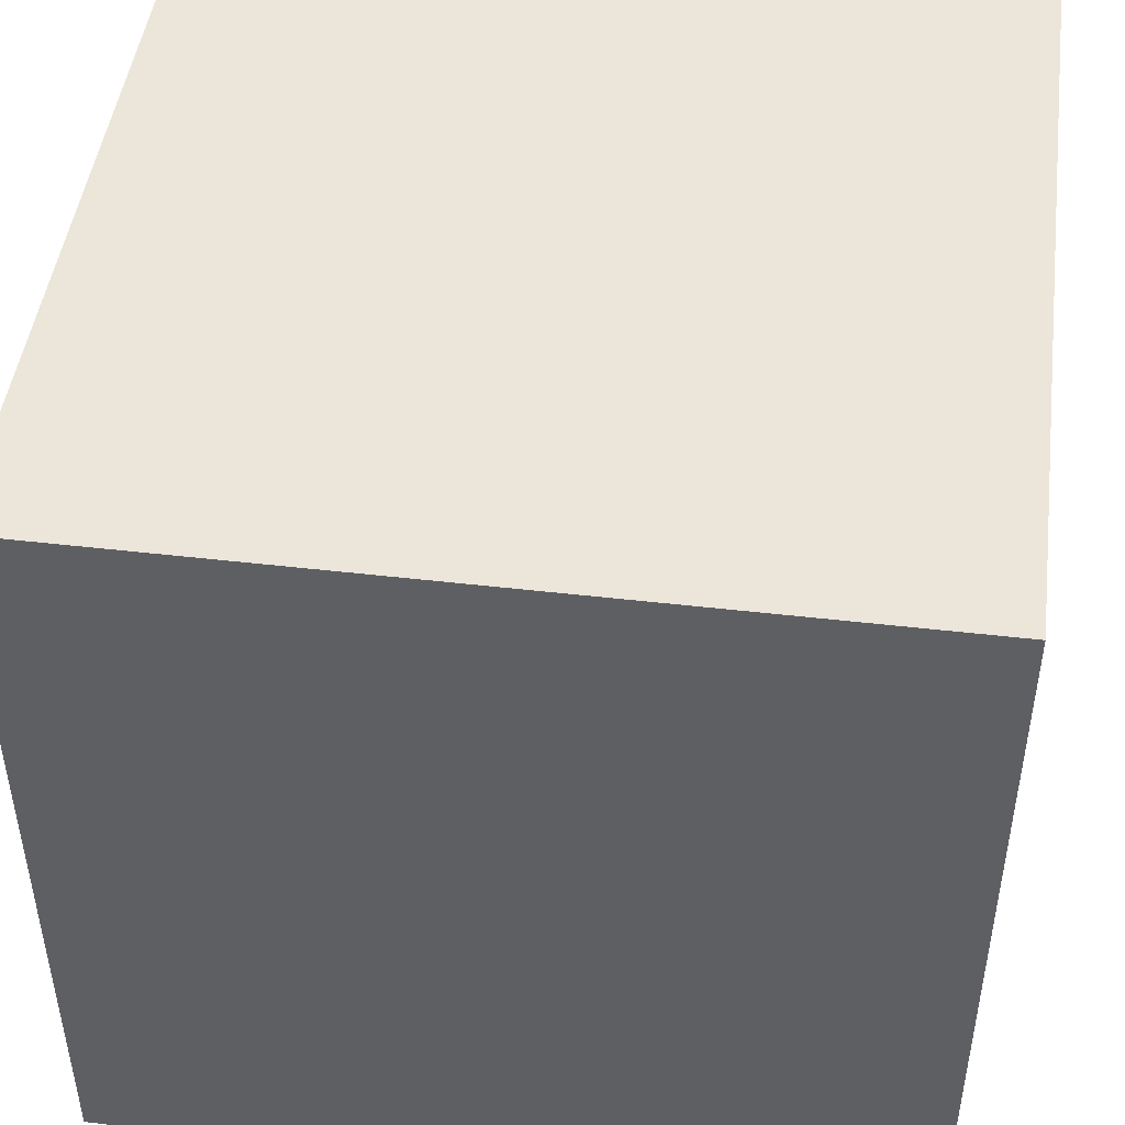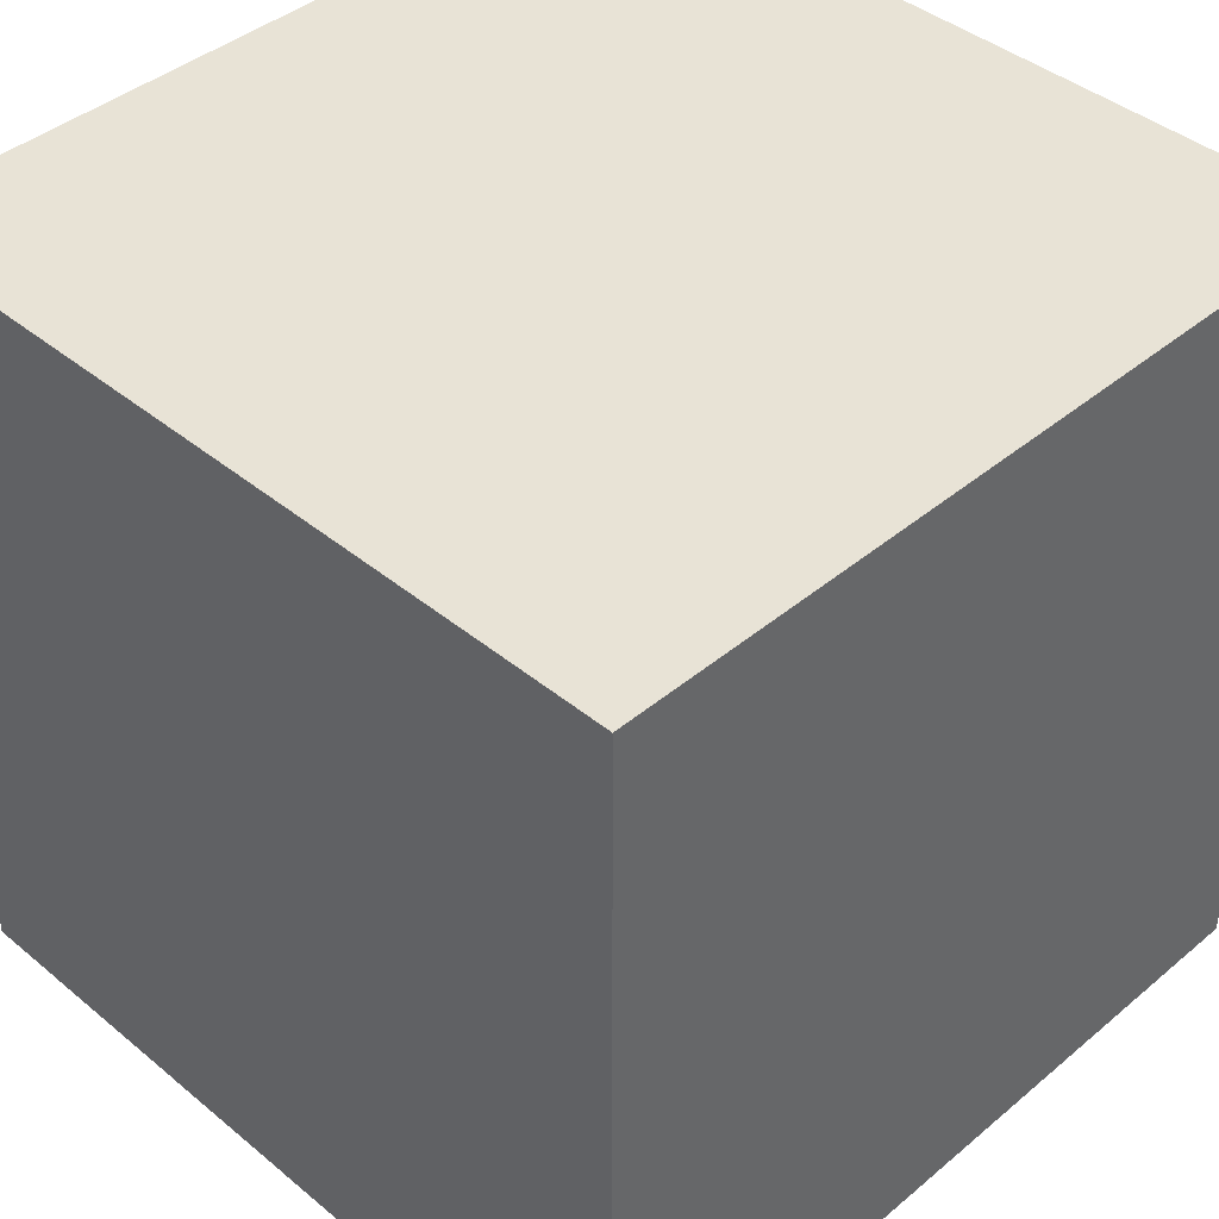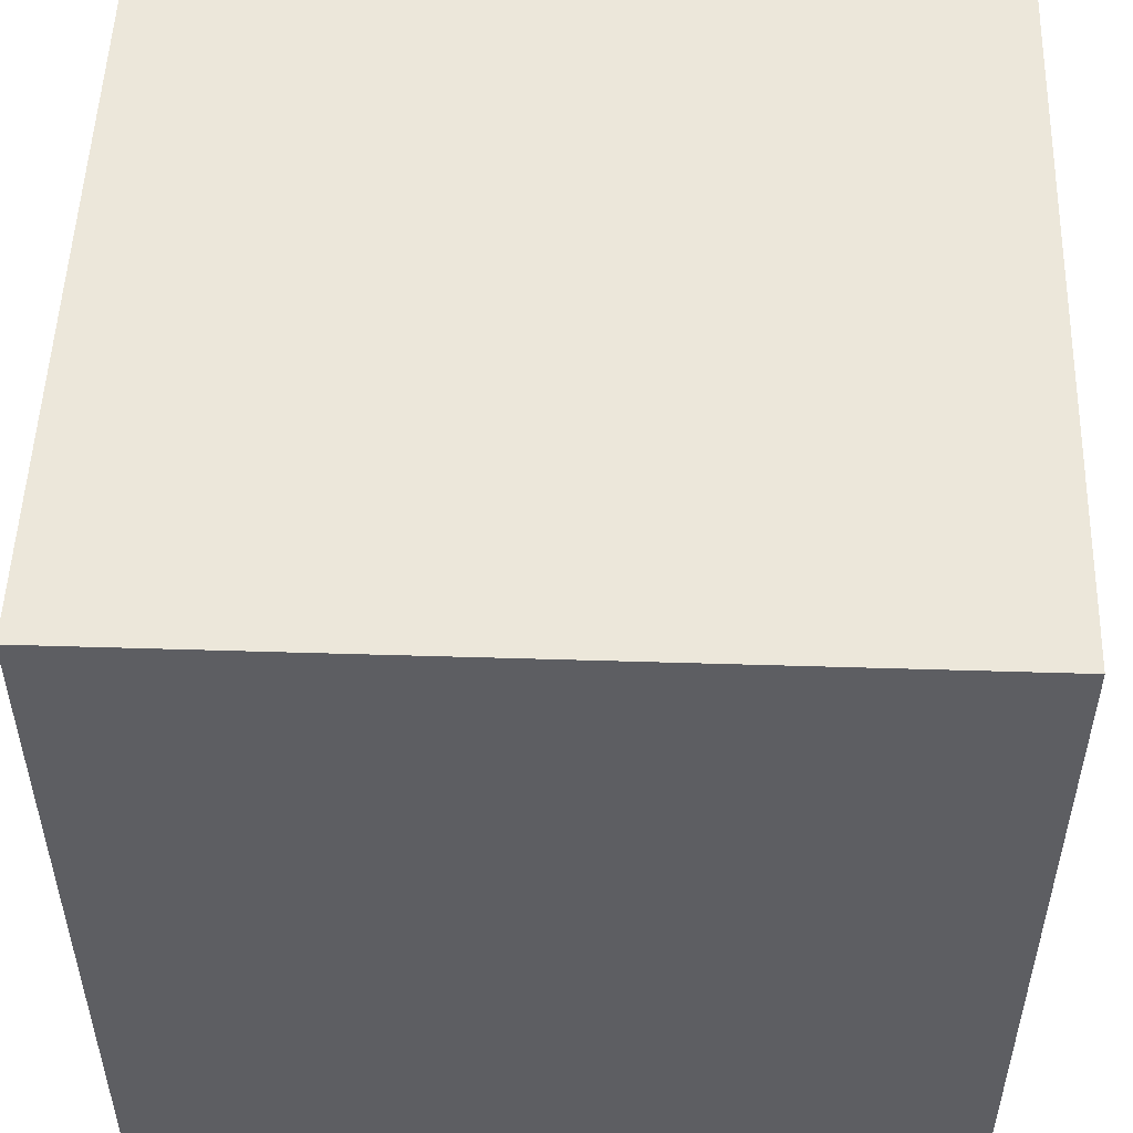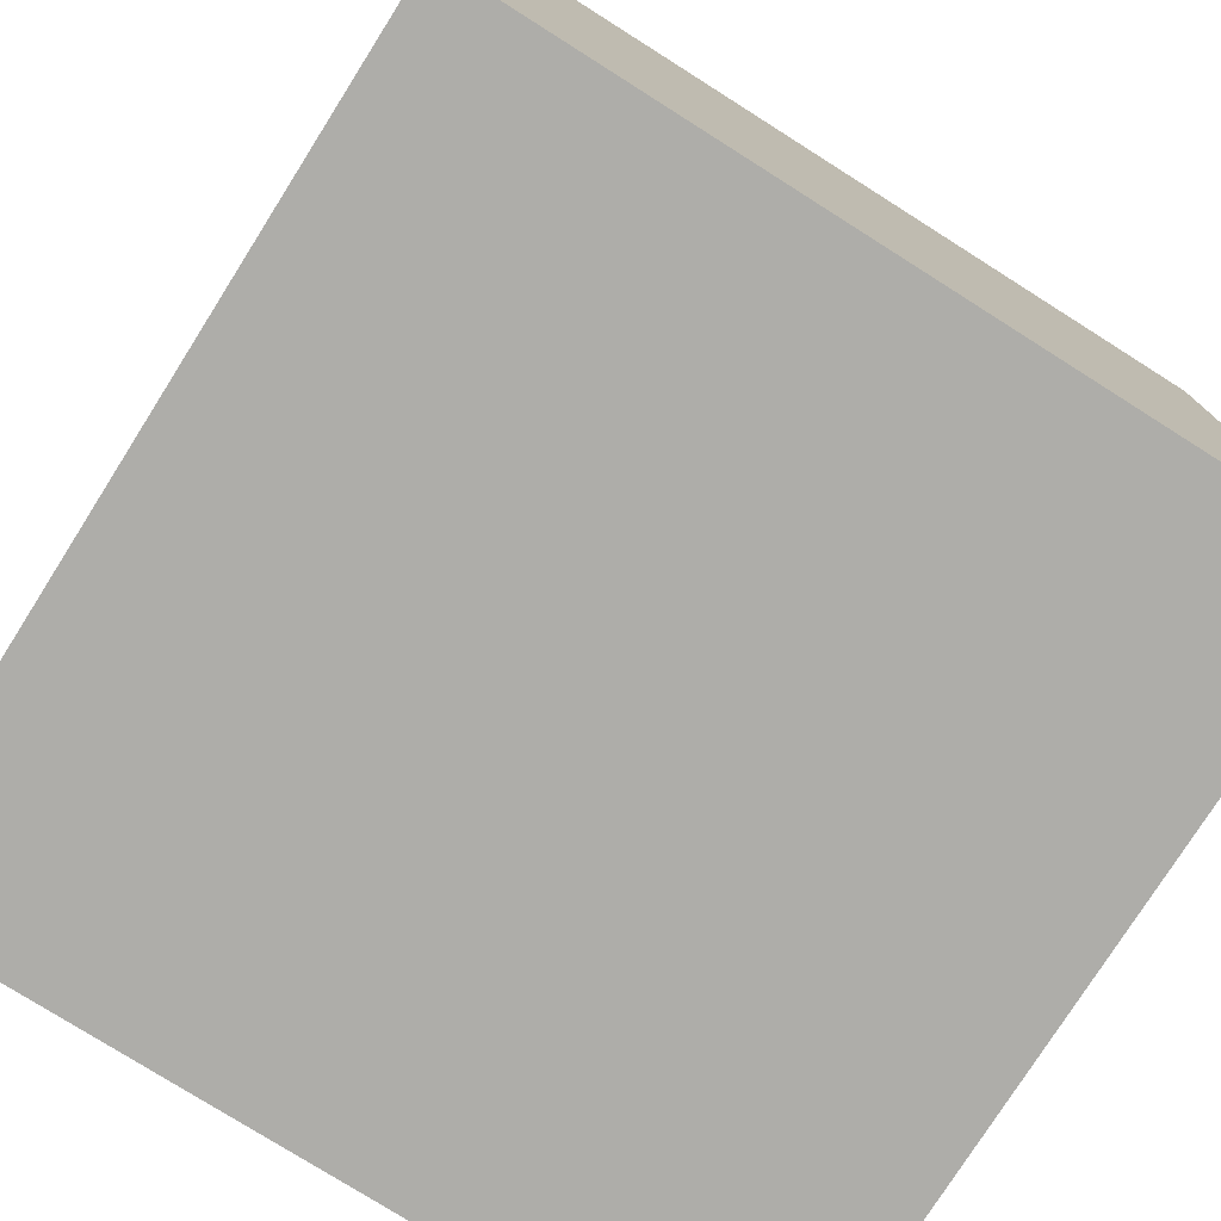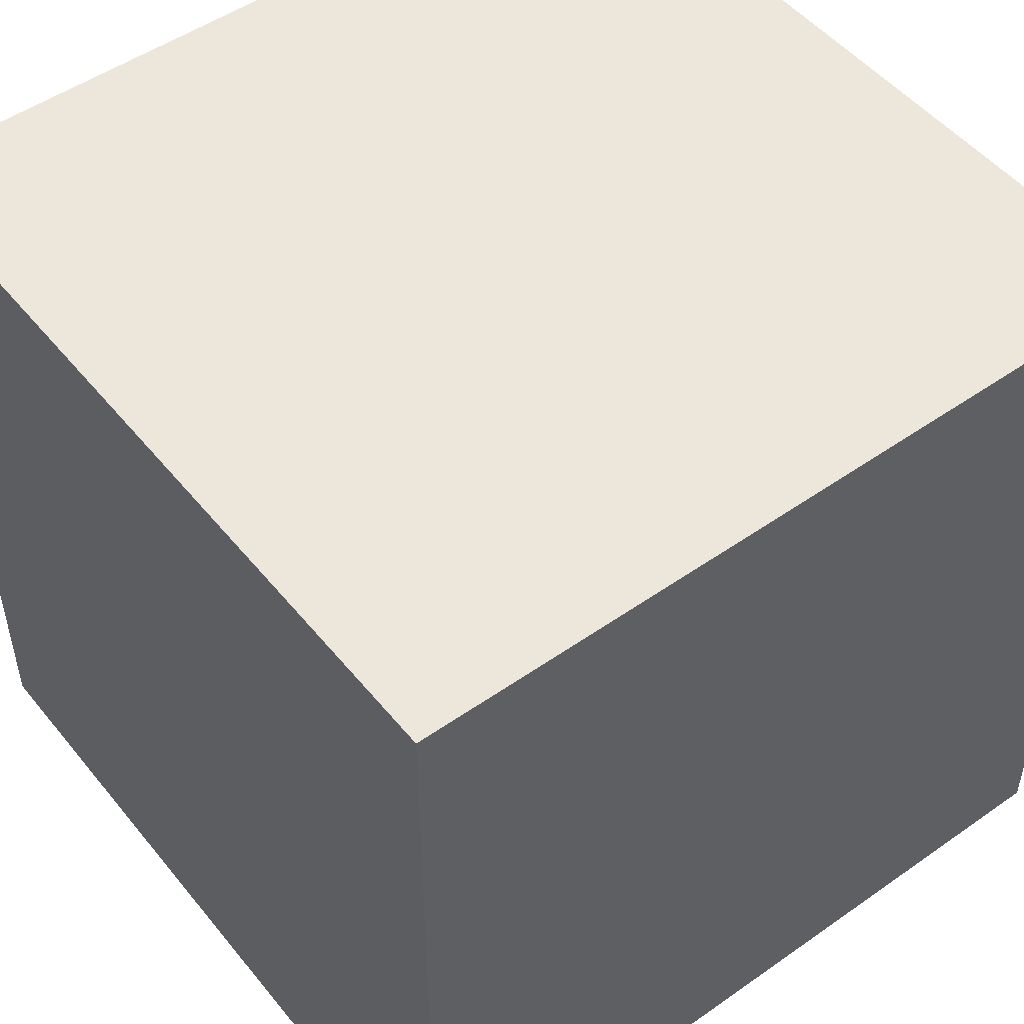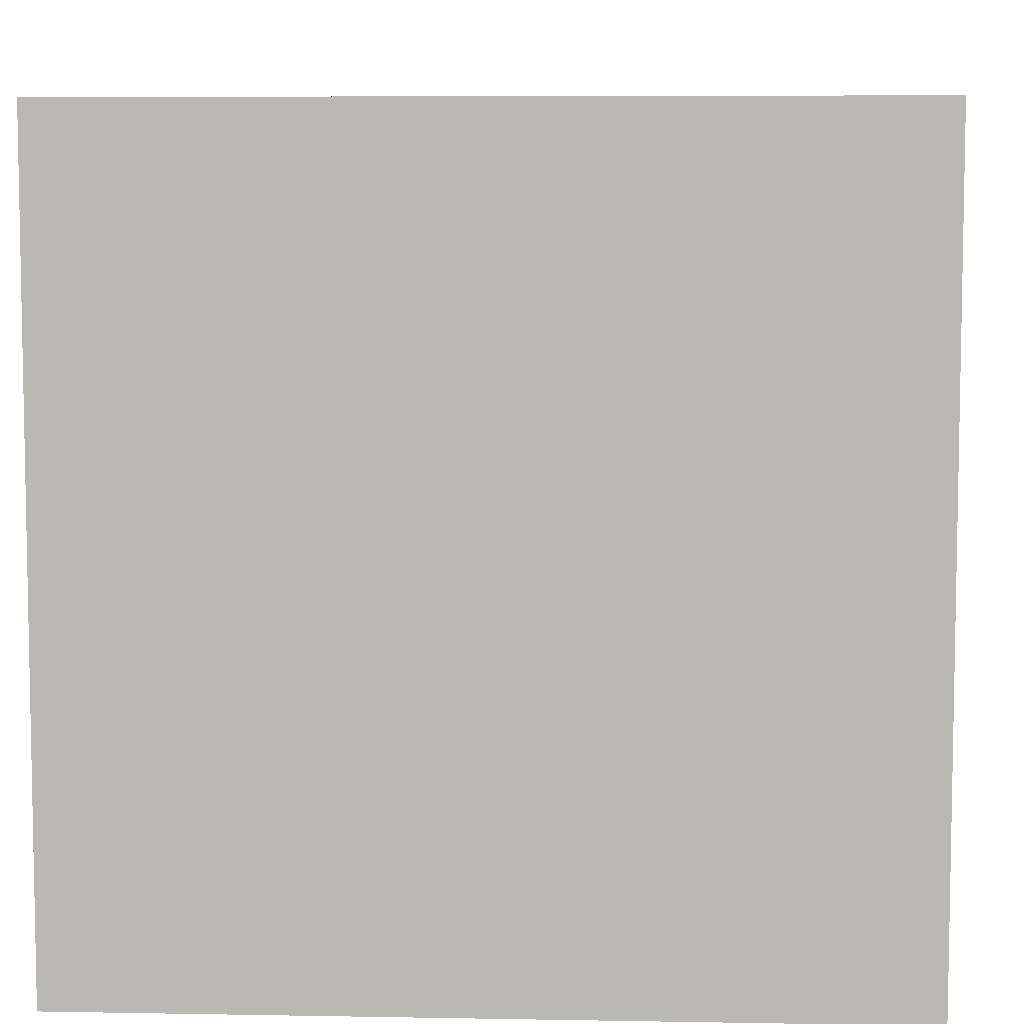
<metadata>
{"format":"obj","ext":"obj","renderer":"f3d","projection":"perspective","resolution":1024,"background":"white","views":[{"elev":47.0,"azim":97.5,"up":"+Y"},{"elev":41.7,"azim":-135.2,"up":"+Y"},{"elev":51.8,"azim":1.9,"up":"+Y"},{"elev":-77.1,"azim":147.7,"up":"+Y"},{"elev":50.3,"azim":-37.6,"up":"+Z"},{"elev":6.8,"azim":3.0,"up":"+Y"}]}
</metadata>
<code>
g StaticMeshActor_35
v 1050 10 110
v 950 10 110
v 1050 10 10
v 950 10 10
v 850 10 110
v 1050 10 -90
v 850 10 10
v 950 10 -90
v 850 10 -90
v 1050 210 10
v 950 210 110
v 1050 210 110
v 950 210 10
v 1050 210 -90
v 850 210 110
v 950 210 -90
v 850 210 10
v 850 210 -90
v 1050 110 110
v 950 10 110
v 1050 10 110
v 950 110 110
v 1050 210 110
v 850 10 110
v 950 210 110
v 850 110 110
v 850 210 110
v 1050 110 -90
v 1050 10 10
v 1050 10 -90
v 1050 110 10
v 1050 210 -90
v 1050 10 110
v 1050 210 10
v 1050 110 110
v 1050 210 110
v 850 110 -90
v 950 10 -90
v 850 10 -90
v 950 110 -90
v 850 210 -90
v 1050 10 -90
v 950 210 -90
v 1050 110 -90
v 1050 210 -90
v 850 110 110
v 850 10 10
v 850 10 110
v 850 110 10
v 850 210 110
v 850 10 -90
v 850 210 10
v 850 110 -90
v 850 210 -90
f 28 29 30
f 2 4 3
f 2 5 4
f 3 4 6
f 5 7 4
f 4 8 6
f 4 7 8
f 7 9 8
f 10 11 12
f 10 13 11
f 14 13 10
f 13 15 11
f 14 16 13
f 13 17 15
f 16 17 13
f 16 18 17
f 19 20 21
f 19 22 20
f 23 22 19
f 22 24 20
f 23 25 22
f 22 26 24
f 25 26 22
f 25 27 26
f 1 2 3
f 28 31 29
f 32 31 28
f 31 33 29
f 32 34 31
f 31 35 33
f 34 35 31
f 34 36 35
f 37 38 39
f 37 40 38
f 41 40 37
f 40 42 38
f 41 43 40
f 40 44 42
f 43 44 40
f 43 45 44
f 46 47 48
f 46 49 47
f 50 49 46
f 49 51 47
f 50 52 49
f 49 53 51
f 52 53 49
f 52 54 53

</code>
